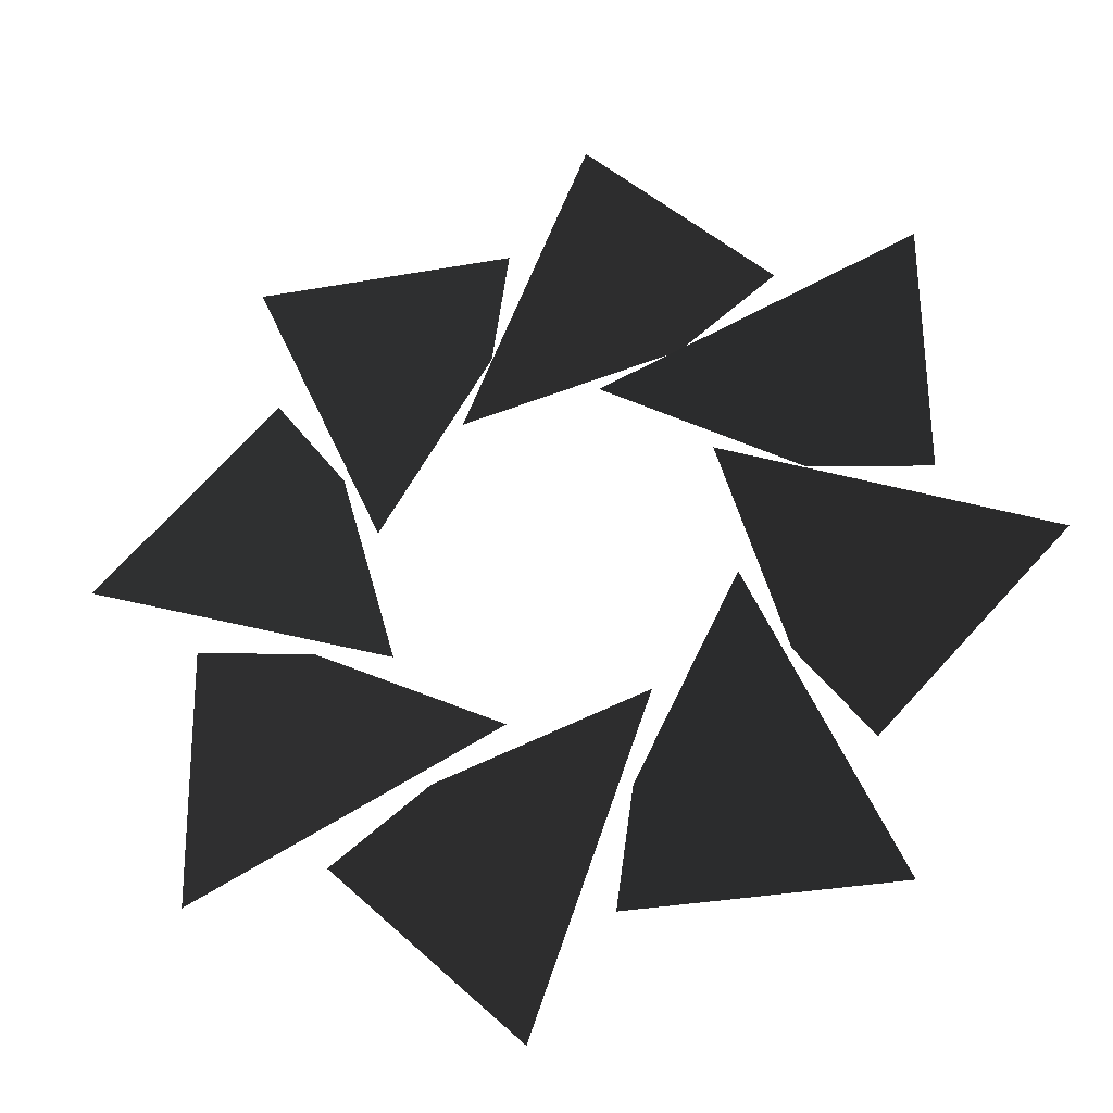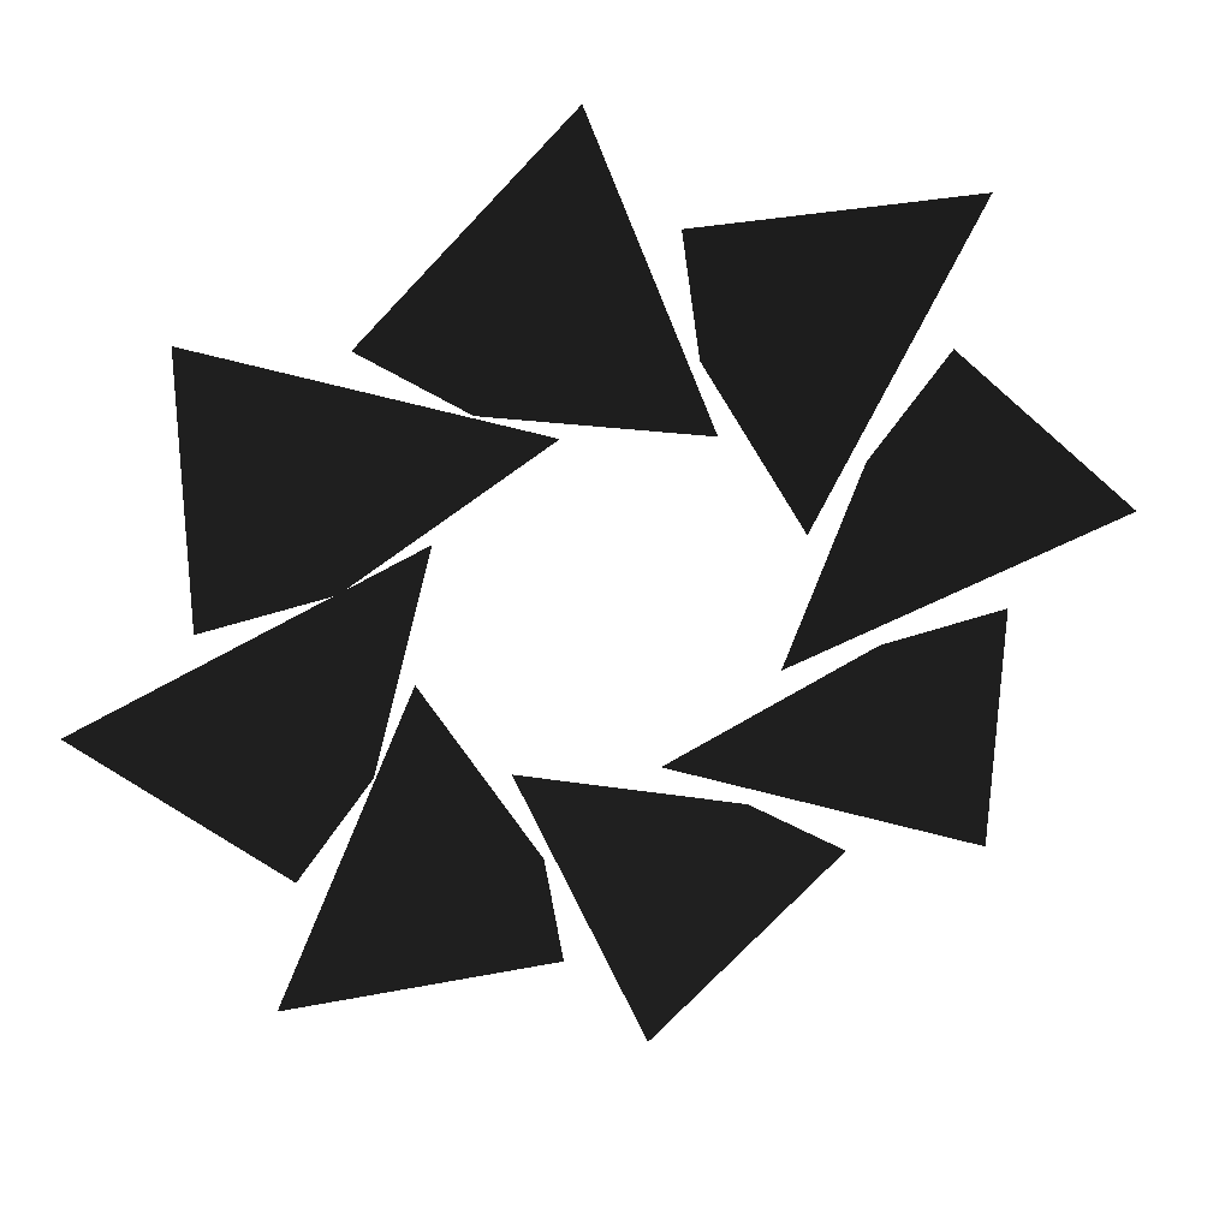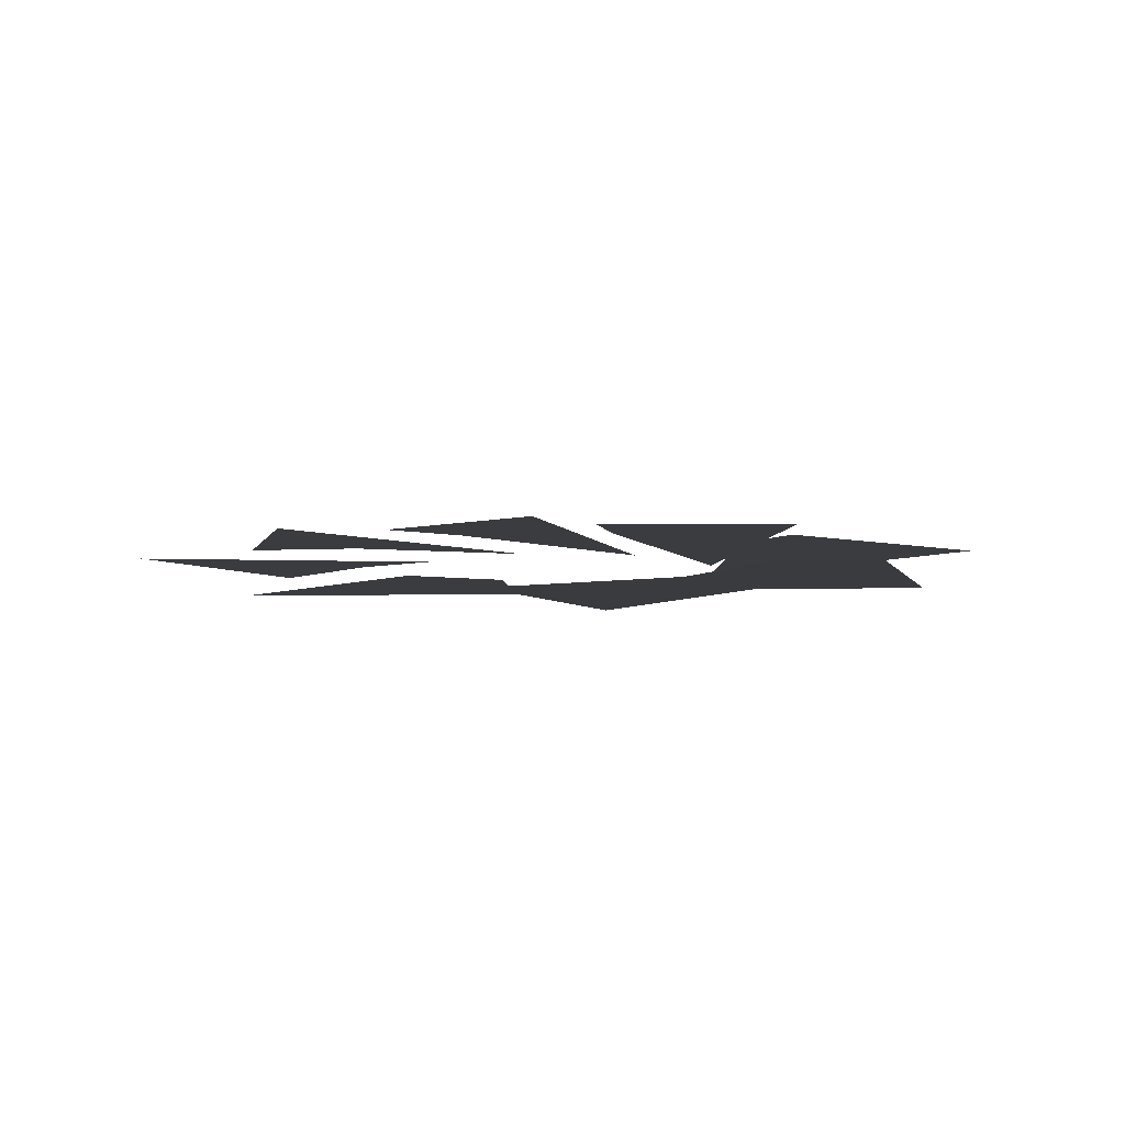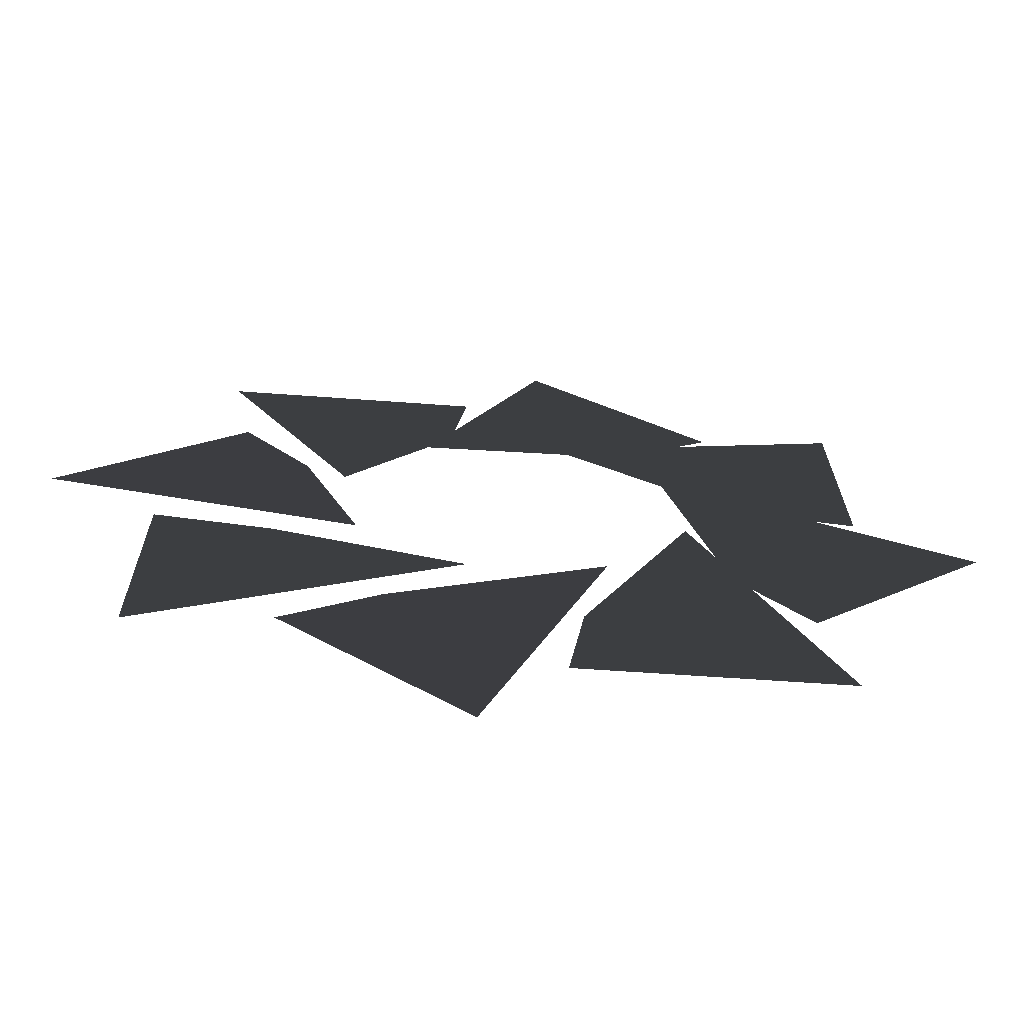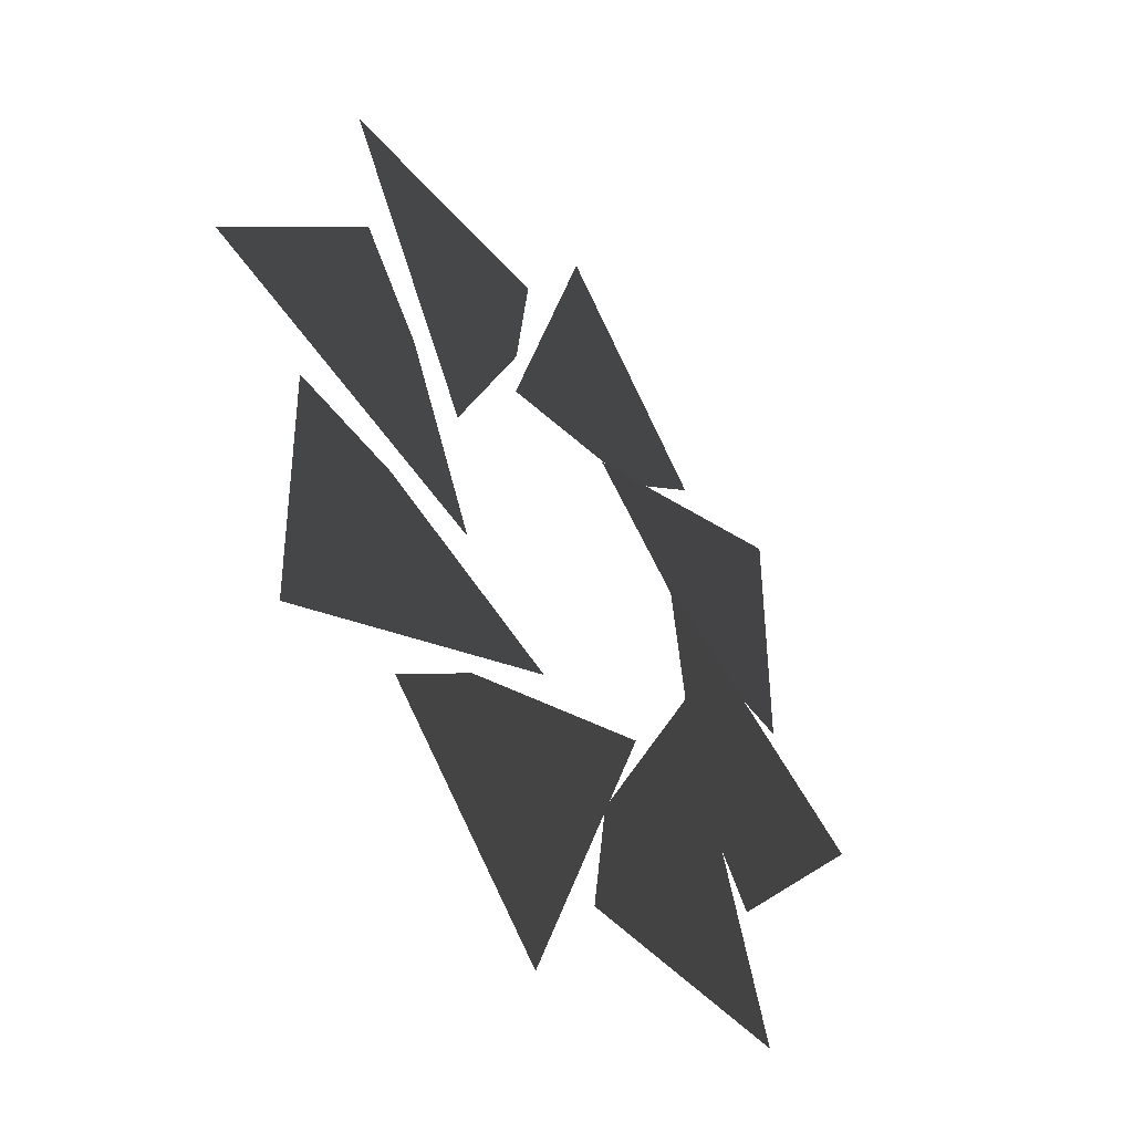
<metadata>
{"format":"obj","ext":"obj","renderer":"f3d","projection":"perspective","resolution":1024,"background":"white","views":[{"elev":-29.4,"azim":14.3,"up":"+Z"},{"elev":32.9,"azim":163.8,"up":"+Z"},{"elev":6.5,"azim":133.6,"up":"+Y"},{"elev":-69.3,"azim":-4.2,"up":"+Z"},{"elev":-44.9,"azim":-52.9,"up":"+Z"}]}
</metadata>
<code>
v -12.99 -23 0.7947
v -4.235 -23.5 -2.506
v -7.942 -22.99 5.945
v -5.951 -22.99 3.3
v -9.745 -23 -8.62
v -1.223 -23.5 -4.766
v -9.82 -22.99 -1.412
v -6.542 -22.99 -1.875
v -0.7947 -23 -12.99
v 2.506 -23.5 -4.235
v -5.945 -22.99 -7.942
v -3.3 -22.99 -5.951
v 8.62 -23 -9.745
v 4.766 -23.5 -1.223
v 1.412 -22.99 -9.82
v 1.875 -22.99 -6.542
v 12.99 -23 -0.7947
v 4.235 -23.5 2.506
v 7.942 -22.99 -5.945
v 5.951 -22.99 -3.3
v 9.744 -23 8.62
v 1.223 -23.5 4.766
v 9.82 -22.99 1.412
v 6.542 -22.99 1.875
v 0.7947 -23 12.99
v -2.506 -23.5 4.235
v 5.945 -22.99 7.942
v 3.3 -22.99 5.951
v -8.62 -23 9.745
v -4.766 -23.5 1.223
v -1.412 -22.99 9.82
v -1.875 -22.99 6.542
g Group_001
f 1 2 4 3
g Group_002
f 5 6 8 7
g Group_003
f 9 10 12 11
g Group_004
f 13 14 16 15
g Group_005
f 17 18 20 19
g Group_006
f 21 22 24 23
g Group_007
f 25 26 28 27
g Group_008
f 29 30 32 31

</code>
